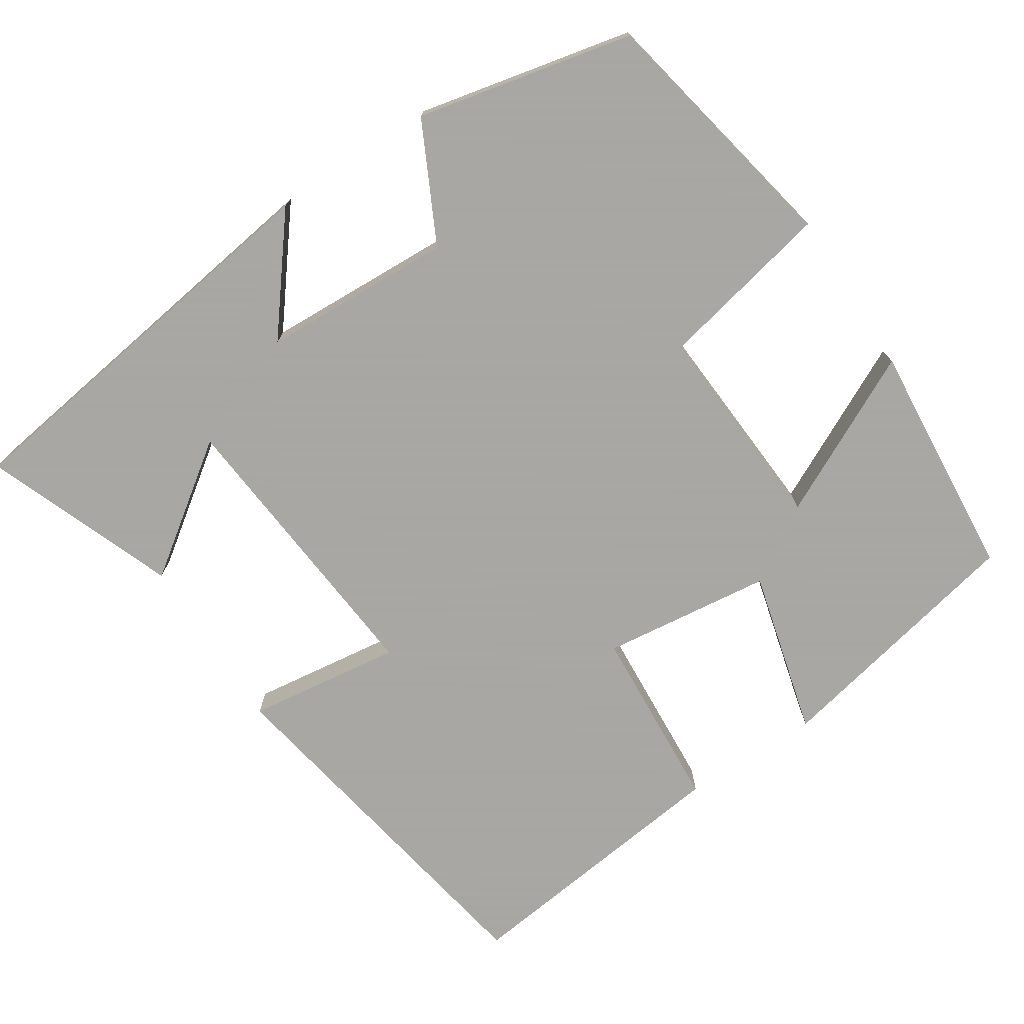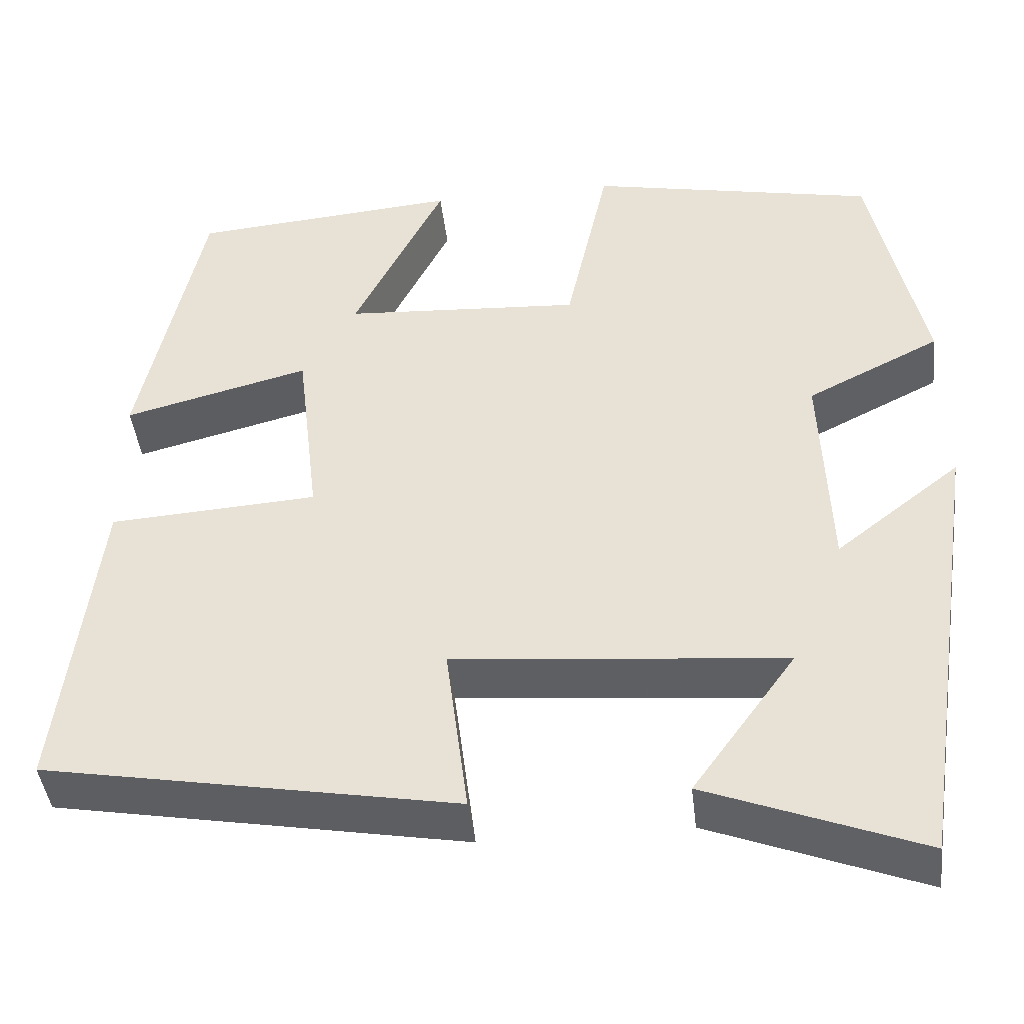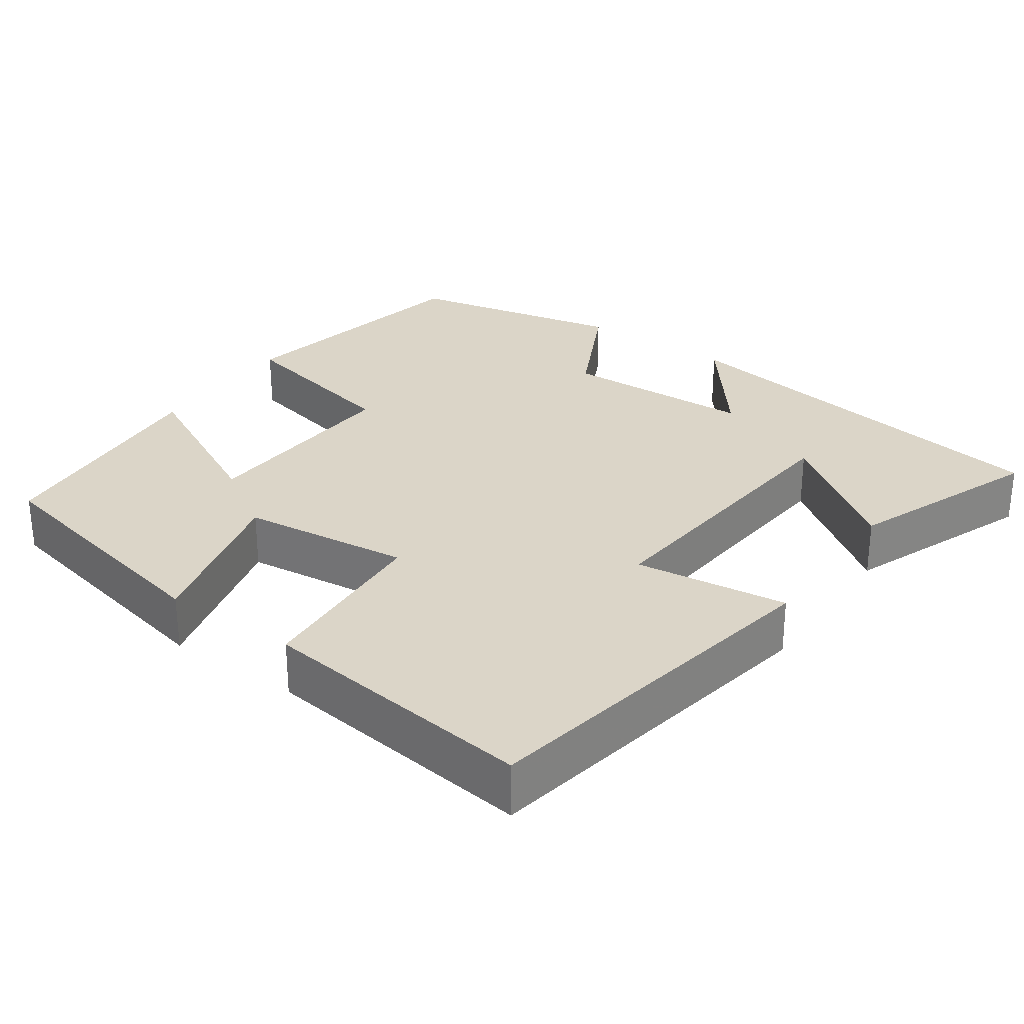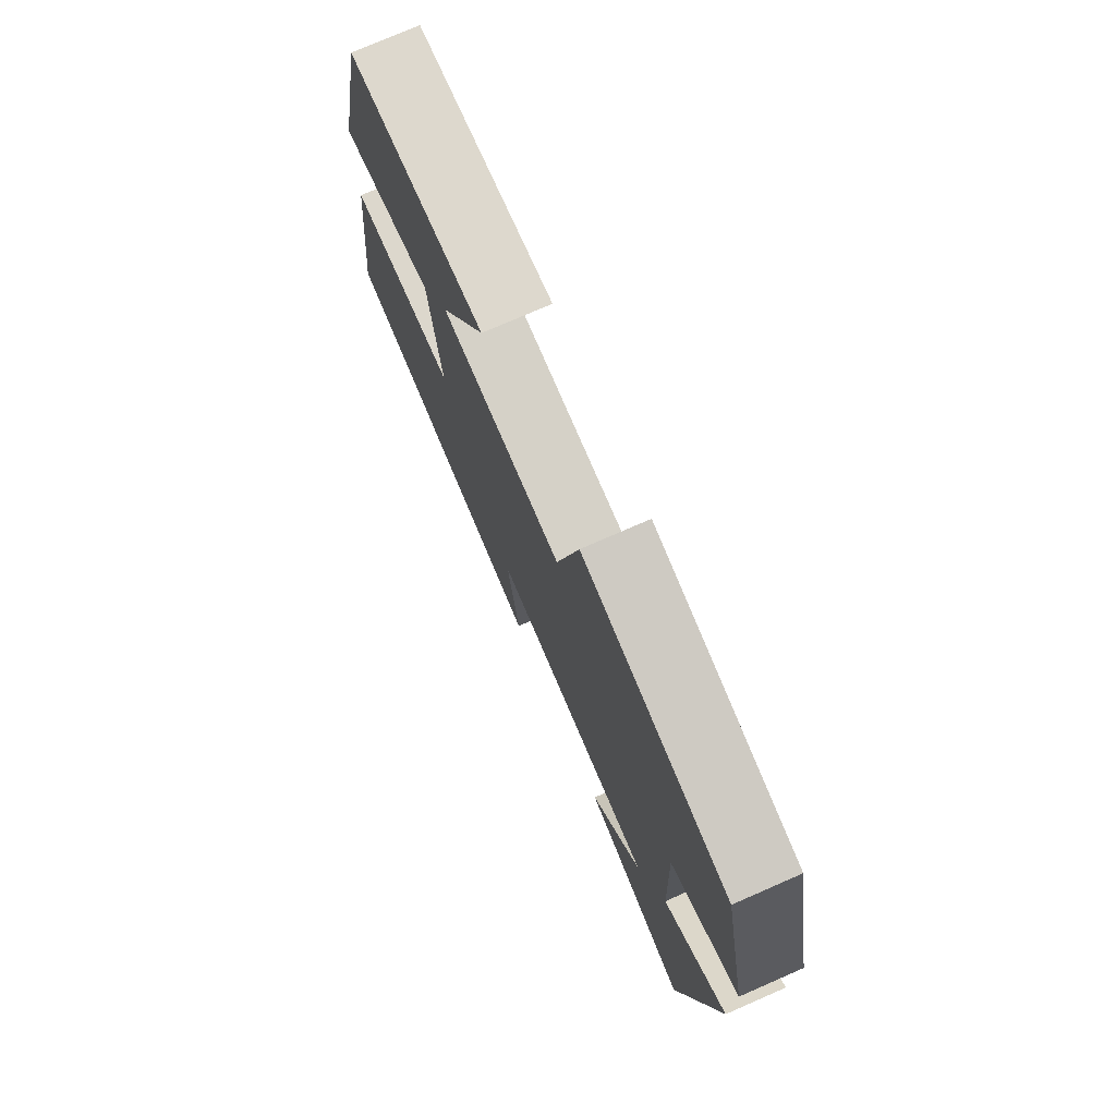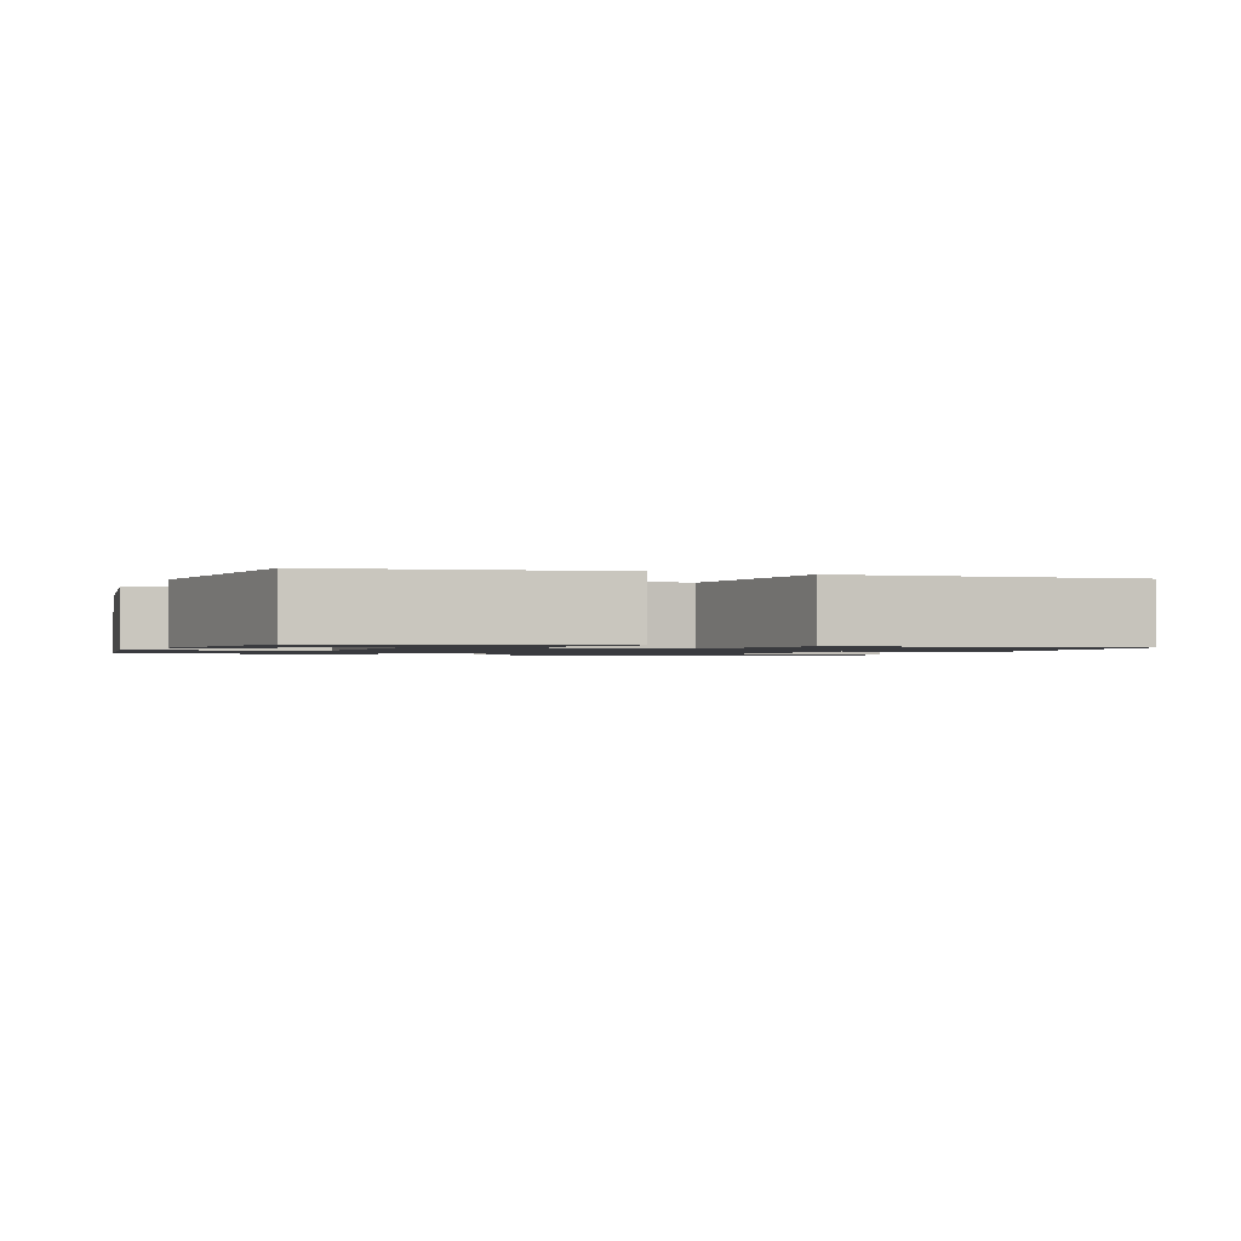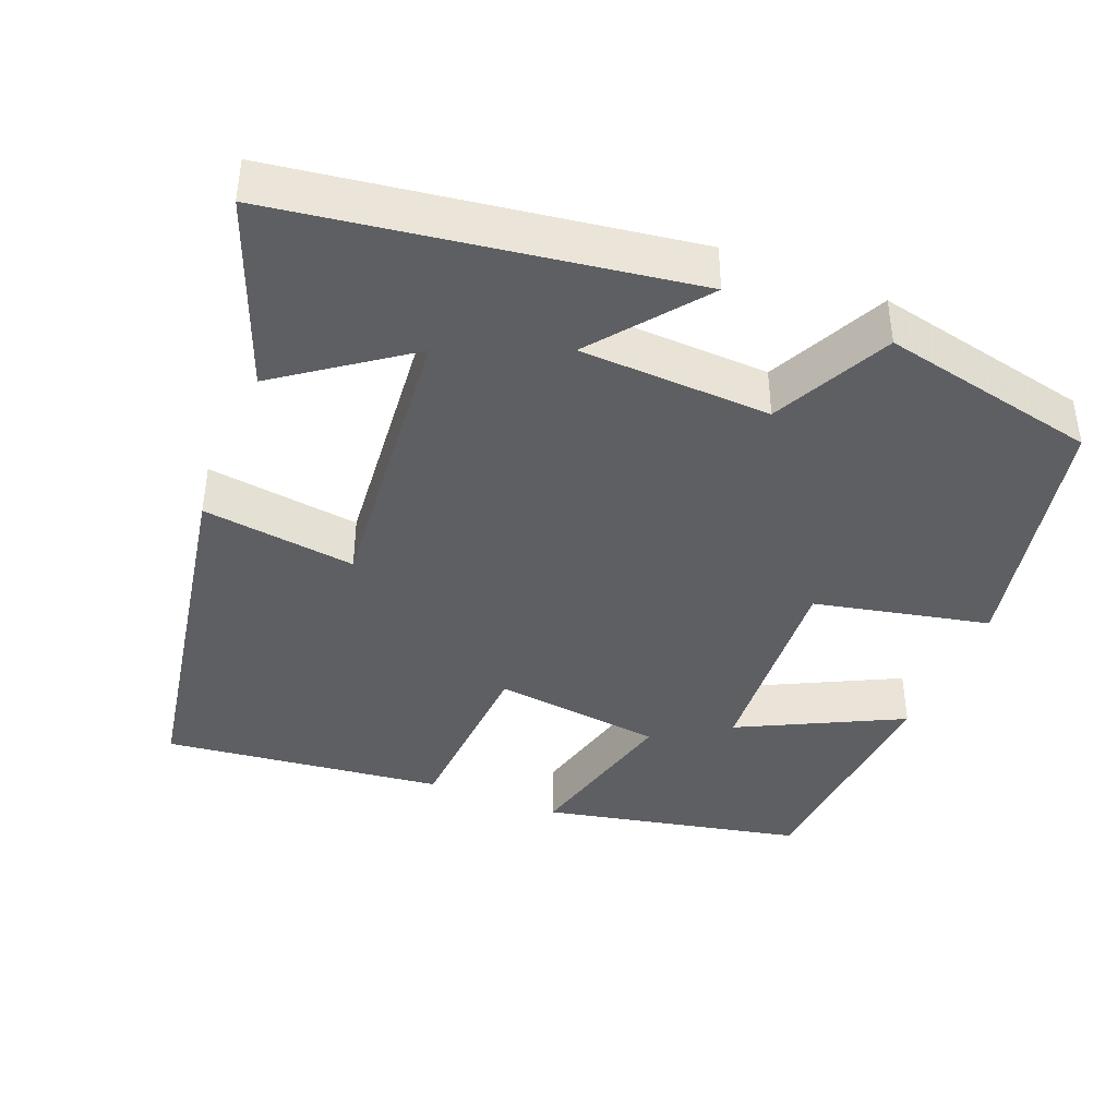
<metadata>
{"format":"obj","ext":"obj","renderer":"f3d","projection":"perspective","resolution":1024,"background":"white","views":[{"elev":-74.4,"azim":-57.1,"up":"+Y"},{"elev":-43.1,"azim":-173.4,"up":"+Z"},{"elev":29.5,"azim":125.0,"up":"+Y"},{"elev":75.8,"azim":-113.6,"up":"+Z"},{"elev":-1.3,"azim":66.1,"up":"+Y"},{"elev":-41.1,"azim":-112.0,"up":"+Y"}]}
</metadata>
<code>
v -0.421 0.07 -0.597
v -0.5 0.07 -0.066
v -0.355 0.07 -0.179
v -0.345 0.07 0.071
v -0.5 0.07 0.148
v -0.439 0.07 0.432
v -0.105 0.07 0.5
v -0.055 0.07 0.271
v 0.221 0.07 0.289
v 0.115 0.07 0.5
v 0.427 0.07 0.475
v 0.5 0.07 0.136
v 0.284 0.07 0.191
v 0.258 0.07 -0.031
v 0.5 0.07 -0.046
v 0.545 0.07 -0.413
v 0.066 0.07 -0.5
v 0.092 0.07 -0.298
v -0.292 0.07 -0.334
v -0.172 0.07 -0.5
v -0.421 0 -0.597
v -0.5 0 -0.066
v -0.355 0 -0.179
v -0.345 0 0.071
v -0.5 0 0.148
v -0.439 0 0.432
v -0.105 0 0.5
v -0.055 0 0.271
v 0.221 0 0.289
v 0.115 0 0.5
v 0.427 0 0.475
v 0.5 0 0.136
v 0.284 0 0.191
v 0.258 0 -0.031
v 0.5 0 -0.046
v 0.545 0 -0.413
v 0.066 0 -0.5
v 0.092 0 -0.298
v -0.292 0 -0.334
v -0.172 0 -0.5
f 19 20 1 2
f 15 16 17 18
f 14 15 18 19
f 13 14 19
f 10 11 12 13
f 9 10 13
f 8 9 13 19
f 4 5 6 7
f 3 4 7 8
f 19 2 3
f 3 8 19
f 22 21 40 39
f 38 37 36 35
f 39 38 35 34
f 39 34 33
f 33 32 31 30
f 33 30 29
f 39 33 29 28
f 27 26 25 24
f 28 27 24 23
f 23 22 39
f 39 28 23
f 1 21 22 2
f 2 22 23 3
f 3 23 24 4
f 4 24 25 5
f 5 25 26 6
f 6 26 27 7
f 7 27 28 8
f 8 28 29 9
f 9 29 30 10
f 10 30 31 11
f 11 31 32 12
f 12 32 33 13
f 13 33 34 14
f 14 34 35 15
f 15 35 36 16
f 16 36 37 17
f 17 37 38 18
f 18 38 39 19
f 19 39 40 20
f 20 40 21 1

</code>
